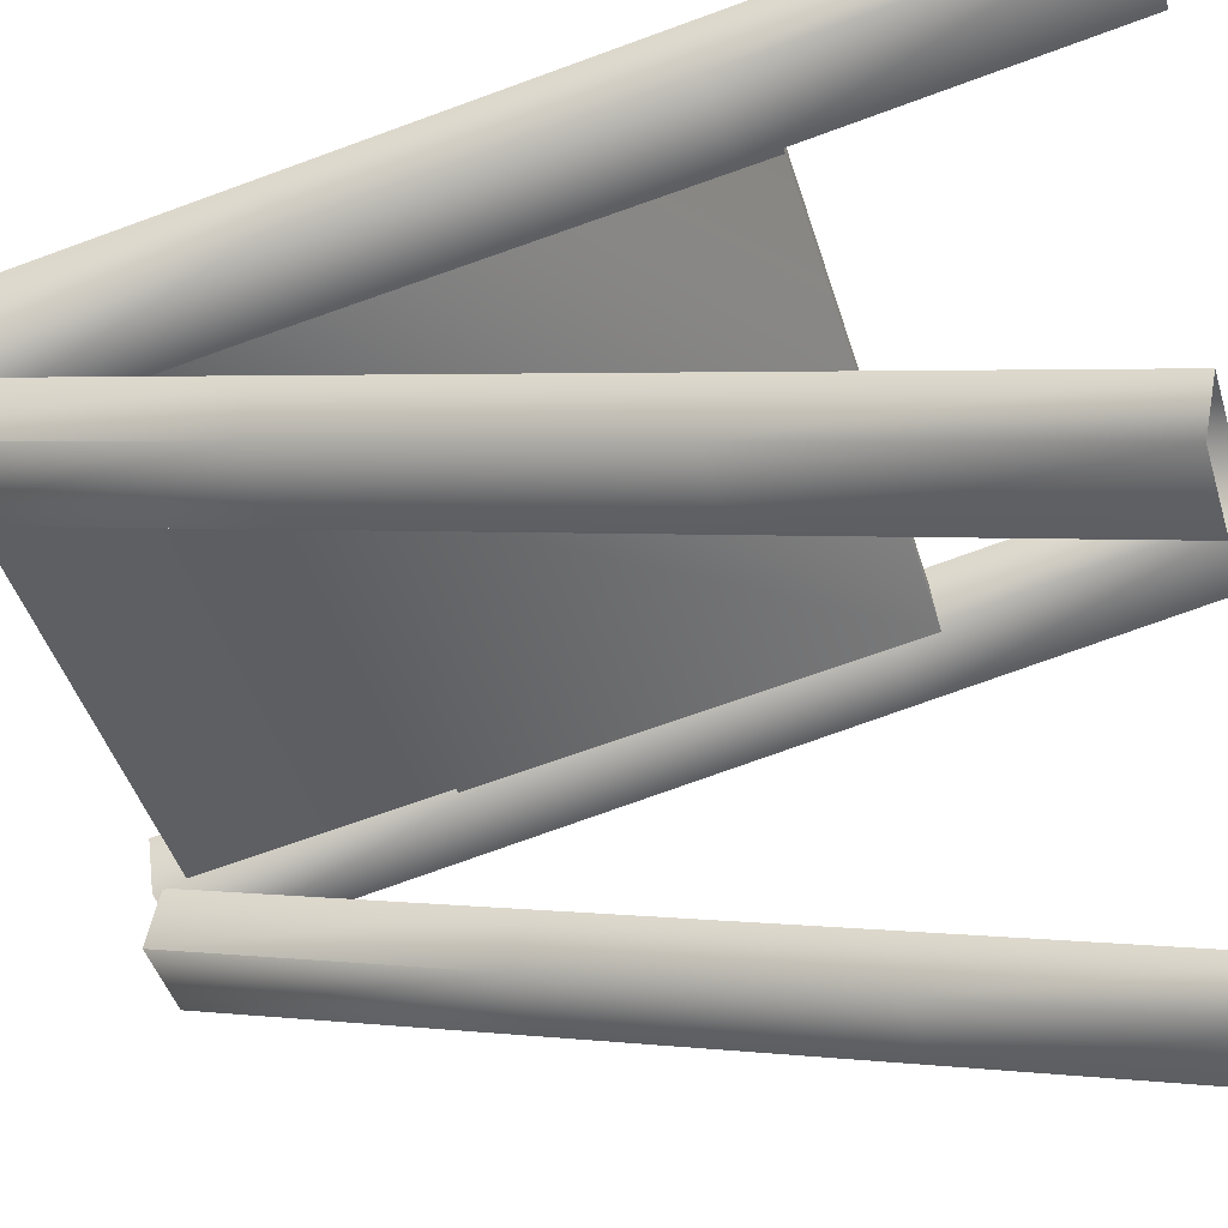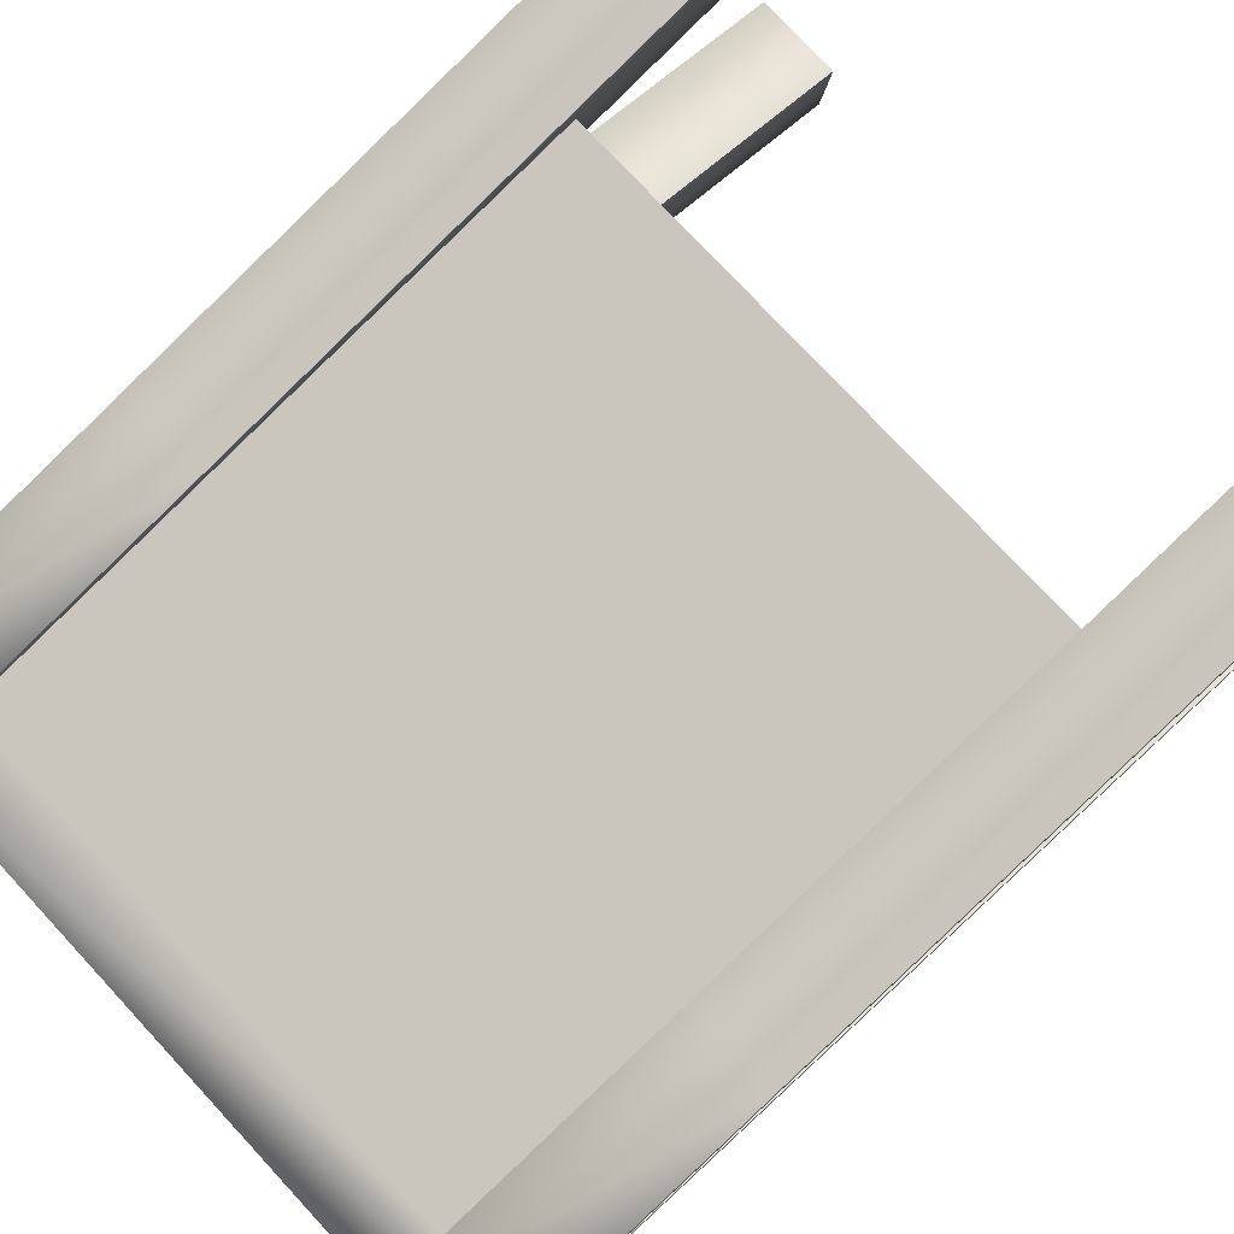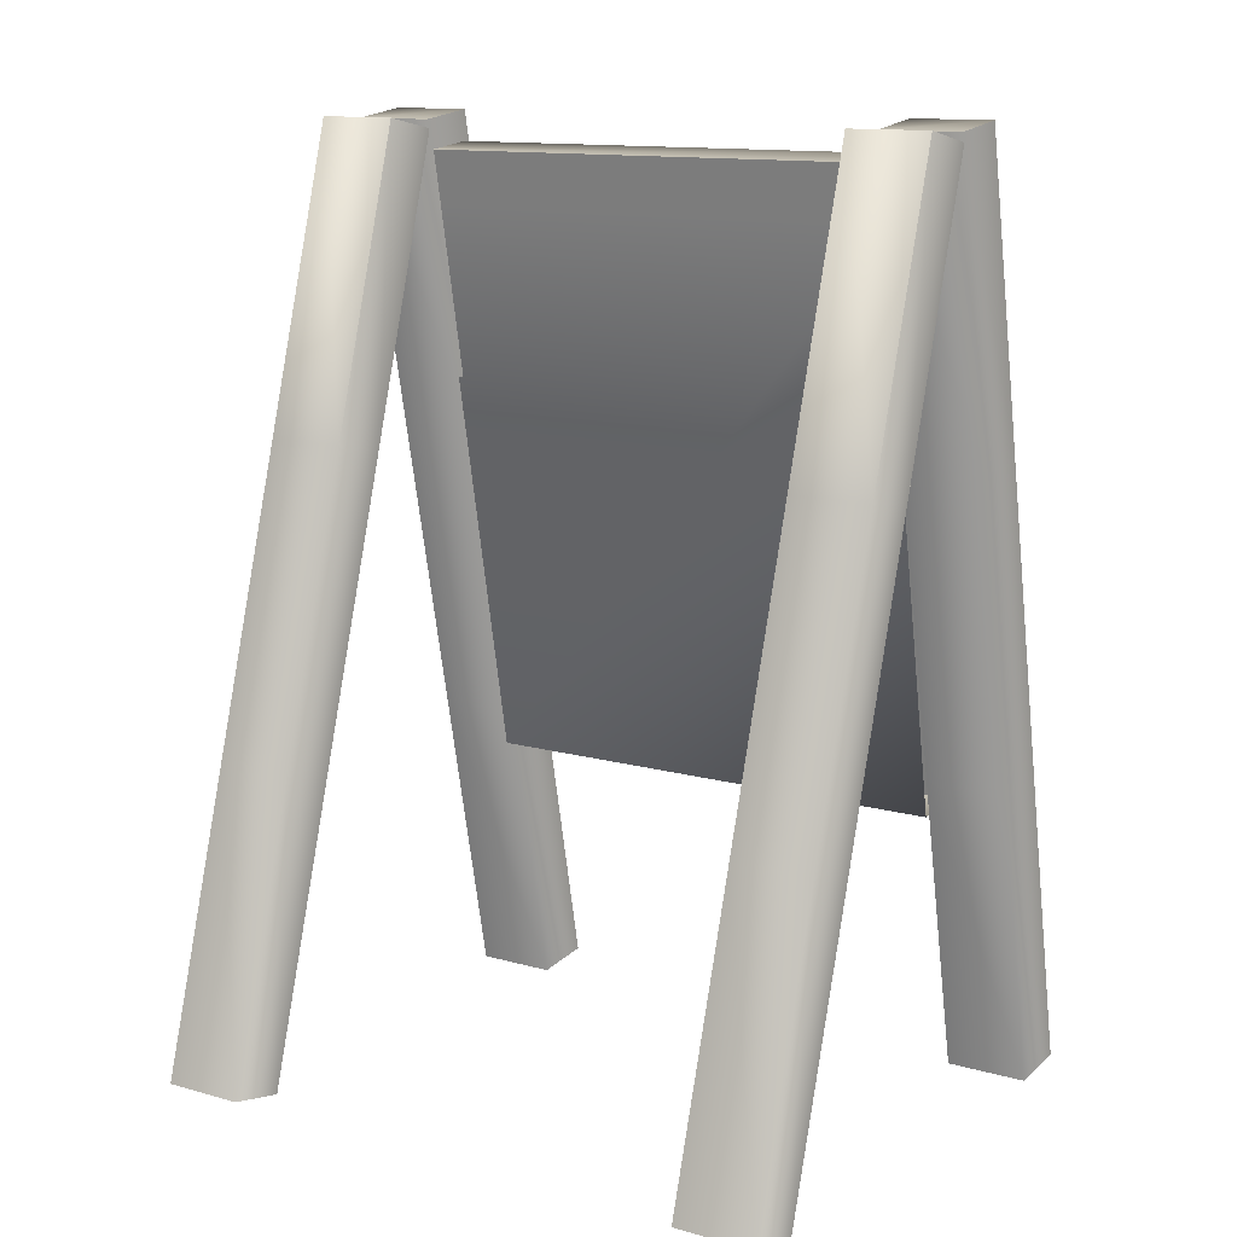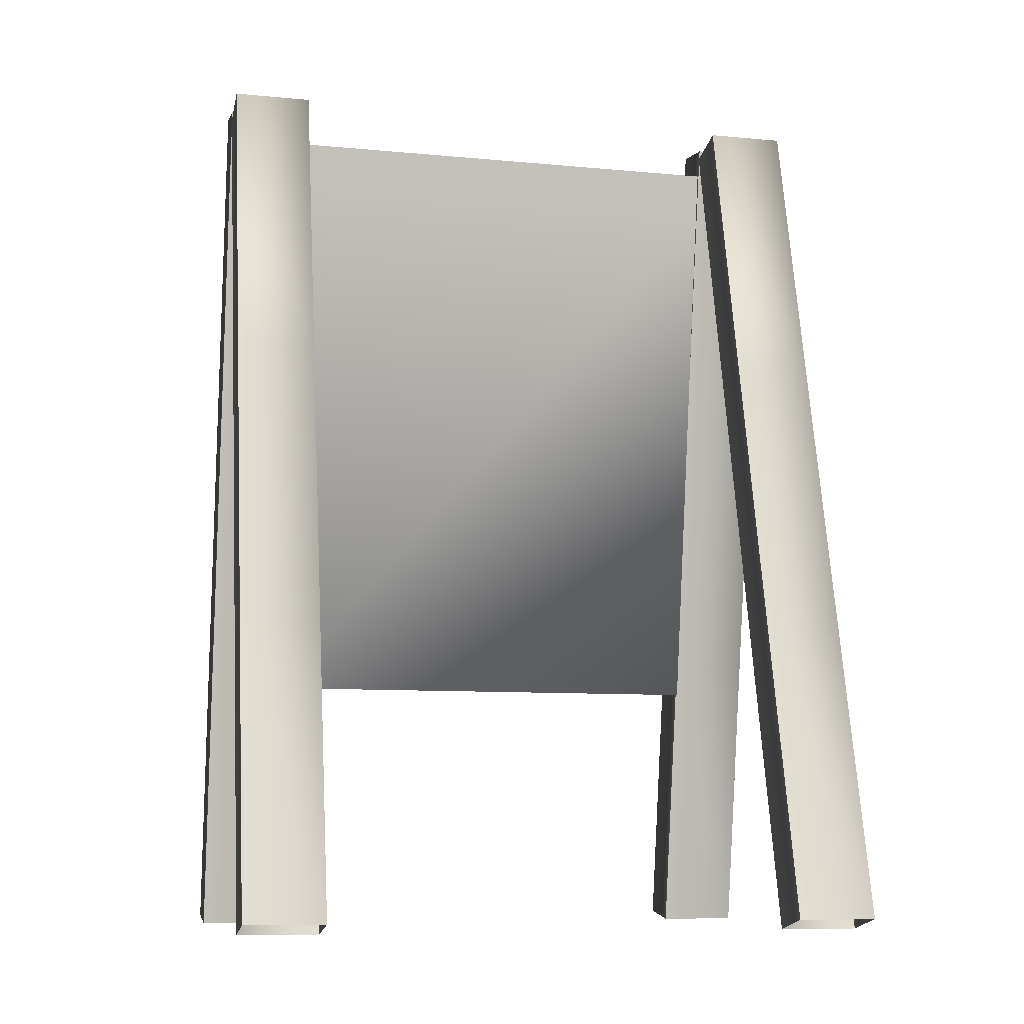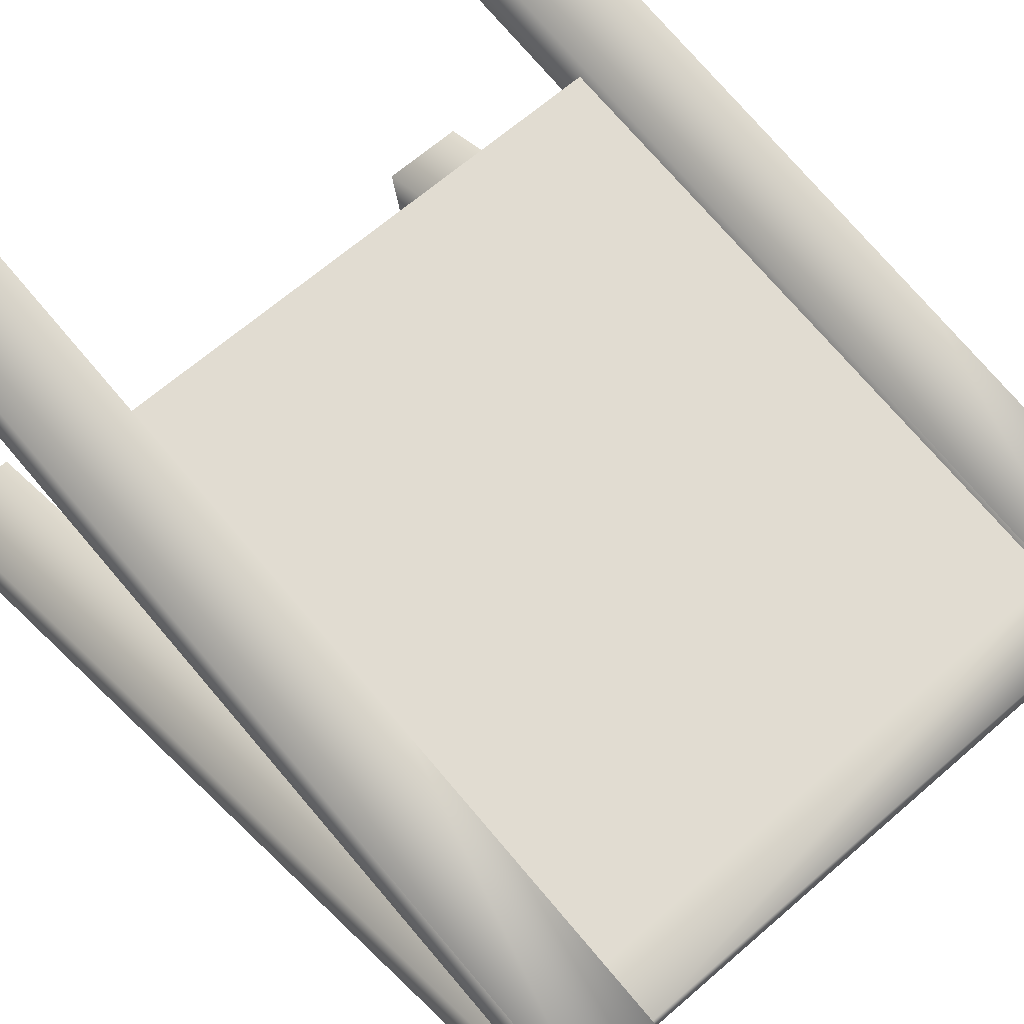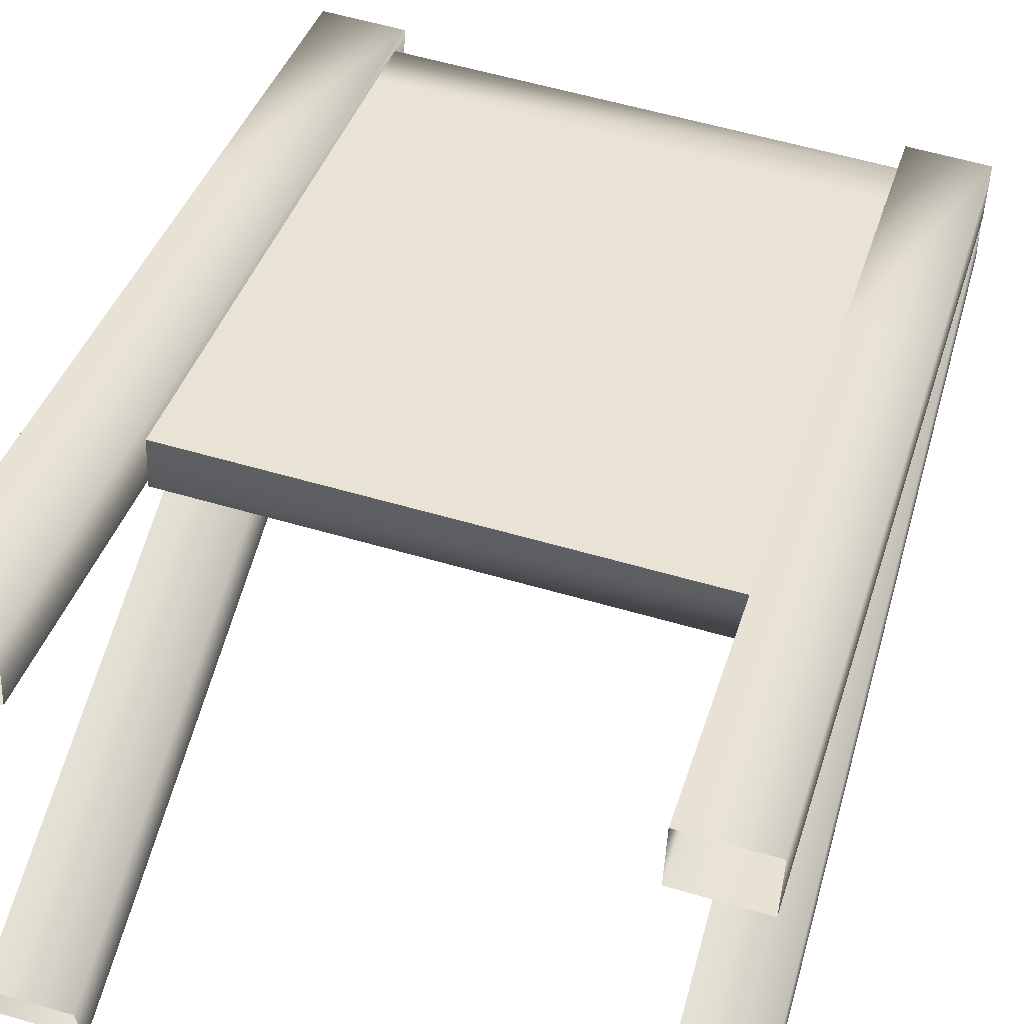
<metadata>
{"format":"obj","ext":"obj","renderer":"f3d","projection":"perspective","resolution":1024,"background":"white","views":[{"elev":-41.4,"azim":-73.5,"up":"+Z"},{"elev":79.3,"azim":-132.8,"up":"+Z"},{"elev":12.8,"azim":-144.2,"up":"+Y"},{"elev":-8.6,"azim":168.1,"up":"+Y"},{"elev":60.2,"azim":138.7,"up":"+Z"},{"elev":49.2,"azim":16.3,"up":"+Z"}]}
</metadata>
<code>
v -26.05 0.3499 -16.01
v -26.01 24.63 -9.231
v -26.04 25.57 -13.82
v -26.07 1.294 -20.59
v -25.98 48.9 -2.456
v -26 49.85 -7.042
v -25.95 73.18 4.319
v -25.97 74.12 -0.2667
v -19.41 73.18 3.985
v -19.43 74.12 -0.6008
v -19.44 48.9 -2.79
v -19.46 49.85 -7.376
v -19.47 24.63 -9.565
v -19.5 25.57 -14.15
v -19.51 0.3499 -16.34
v -19.53 1.294 -20.93
v -25.86 0.6645 23.24
v -25.88 25.29 18.38
v -25.91 24.63 13.73
v -25.88 0 18.6
v -25.91 49.92 13.52
v -25.93 49.26 8.87
v -25.93 74.55 8.656
v -25.95 73.88 4.007
v -19.39 74.55 8.321
v -19.41 73.88 3.673
v -19.37 49.92 13.18
v -19.39 49.26 8.536
v -19.34 25.29 18.05
v -19.36 24.63 13.4
v -19.32 0.6645 22.91
v -19.34 4e-06 18.26
v 19.34 0.3499 -18.32
v 19.37 24.63 -11.55
v 19.35 25.57 -16.14
v 19.32 1.294 -22.91
v 19.41 48.9 -4.775
v 19.38 49.85 -9.36
v 19.44 73.18 2.001
v 19.42 74.12 -2.585
v 25.98 73.18 1.666
v 25.96 74.12 -2.919
v 25.95 48.9 -5.109
v 25.92 49.85 -9.694
v 25.91 24.63 -11.88
v 25.89 25.57 -16.47
v 25.88 0.35 -18.66
v 25.86 1.294 -23.24
v 19.53 0.6646 20.93
v 19.51 25.29 16.06
v 19.48 24.63 11.41
v 19.51 4.2e-05 16.28
v 19.48 49.92 11.2
v 19.46 49.26 6.551
v 19.46 74.55 6.337
v 19.44 73.88 1.688
v 26 74.55 6.003
v 25.98 73.88 1.354
v 26.02 49.92 10.87
v 26 49.26 6.217
v 26.05 25.29 15.73
v 26.02 24.63 11.08
v 26.07 0.6646 20.59
v 26.05 5e-05 15.94
v -19.38 67.69 9.057
v 19.9 67.69 7.05
v 19.9 72.08 6.252
v -19.38 72.08 8.258
v 19.88 67.14 3.21
v -19.4 67.14 5.216
v -19.4 71.57 4.41
v 19.88 71.57 2.403
v 19.94 22.23 15.32
v -19.34 22.23 17.32
v -19.36 21.73 13.48
v 19.92 21.73 11.47
o Box01_0
g Box01_0
f 1 2 3
f 3 4 1
f 2 5 6
f 6 3 2
f 5 7 8
f 8 6 5
f 7 9 10
f 10 8 7
f 9 11 12
f 12 10 9
f 11 13 14
f 14 12 11
f 13 15 16
f 16 14 13
f 9 7 5
f 5 11 9
f 11 5 2
f 2 13 11
f 13 2 1
f 1 15 13
f 10 12 6
f 6 8 10
f 12 14 3
f 3 6 12
f 14 16 4
f 4 3 14
f 17 18 19
f 19 20 17
f 18 21 22
f 22 19 18
f 21 23 24
f 24 22 21
f 23 25 26
f 26 24 23
f 25 27 28
f 28 26 25
f 27 29 30
f 30 28 27
f 29 31 32
f 32 30 29
f 25 23 21
f 21 27 25
f 27 21 18
f 18 29 27
f 29 18 17
f 17 31 29
f 26 28 22
f 22 24 26
f 28 30 19
f 19 22 28
f 30 32 20
f 20 19 30
f 33 34 35
f 35 36 33
f 34 37 38
f 38 35 34
f 37 39 40
f 40 38 37
f 39 41 42
f 42 40 39
f 41 43 44
f 44 42 41
f 43 45 46
f 46 44 43
f 45 47 48
f 48 46 45
f 41 39 37
f 37 43 41
f 43 37 34
f 34 45 43
f 45 34 33
f 33 47 45
f 42 44 38
f 38 40 42
f 44 46 35
f 35 38 44
f 46 48 36
f 36 35 46
f 49 50 51
f 51 52 49
f 50 53 54
f 54 51 50
f 53 55 56
f 56 54 53
f 55 57 58
f 58 56 55
f 57 59 60
f 60 58 57
f 59 61 62
f 62 60 59
f 61 63 64
f 64 62 61
f 57 55 53
f 53 59 57
f 59 53 50
f 50 61 59
f 61 50 49
f 49 63 61
f 58 60 54
f 54 56 58
f 60 62 51
f 51 54 60
f 62 64 52
f 52 51 62
f 65 66 67
f 67 68 65
f 69 70 71
f 71 72 69
f 68 67 72
f 72 71 68
f 73 74 75
f 75 76 73
f 65 74 73
f 73 66 65
f 76 75 70
f 70 69 76

</code>
